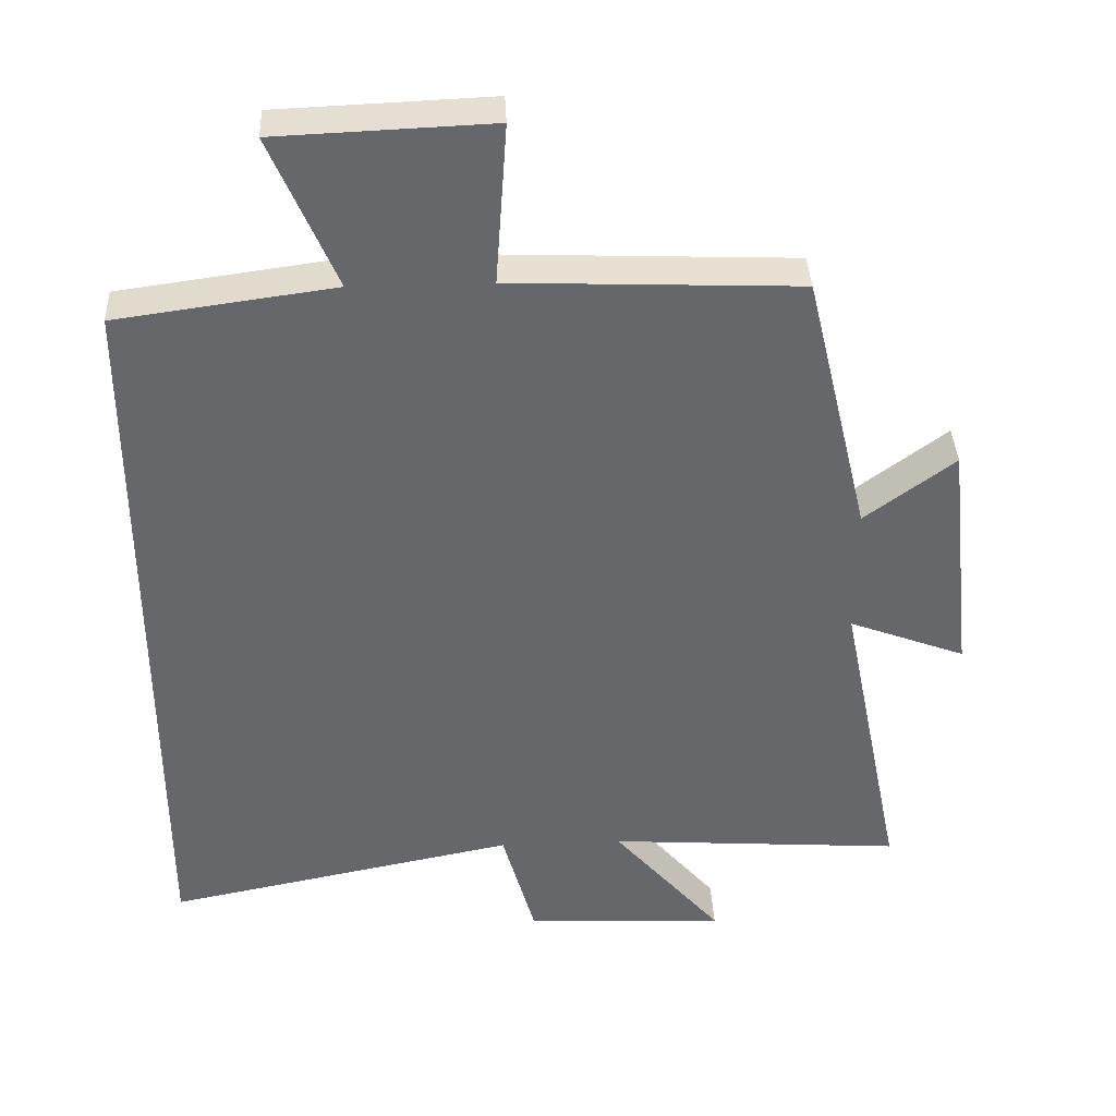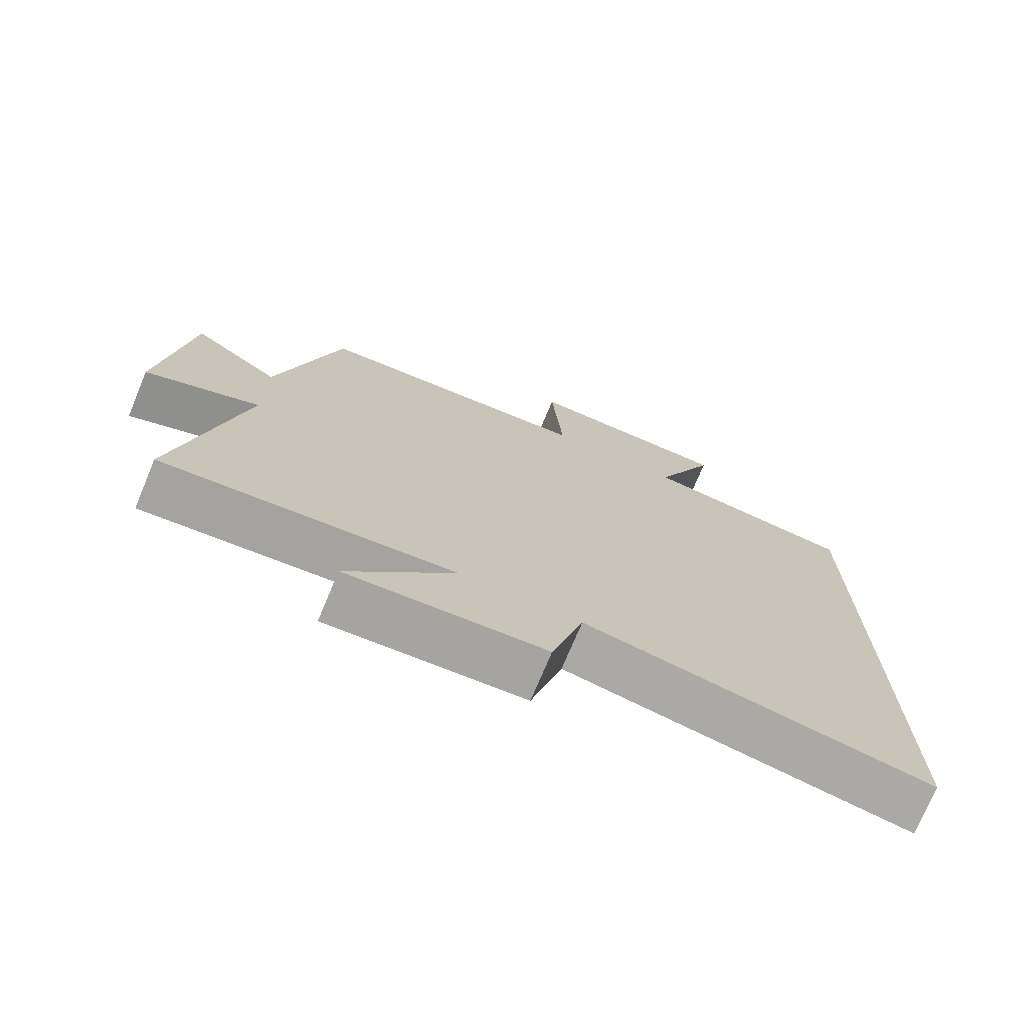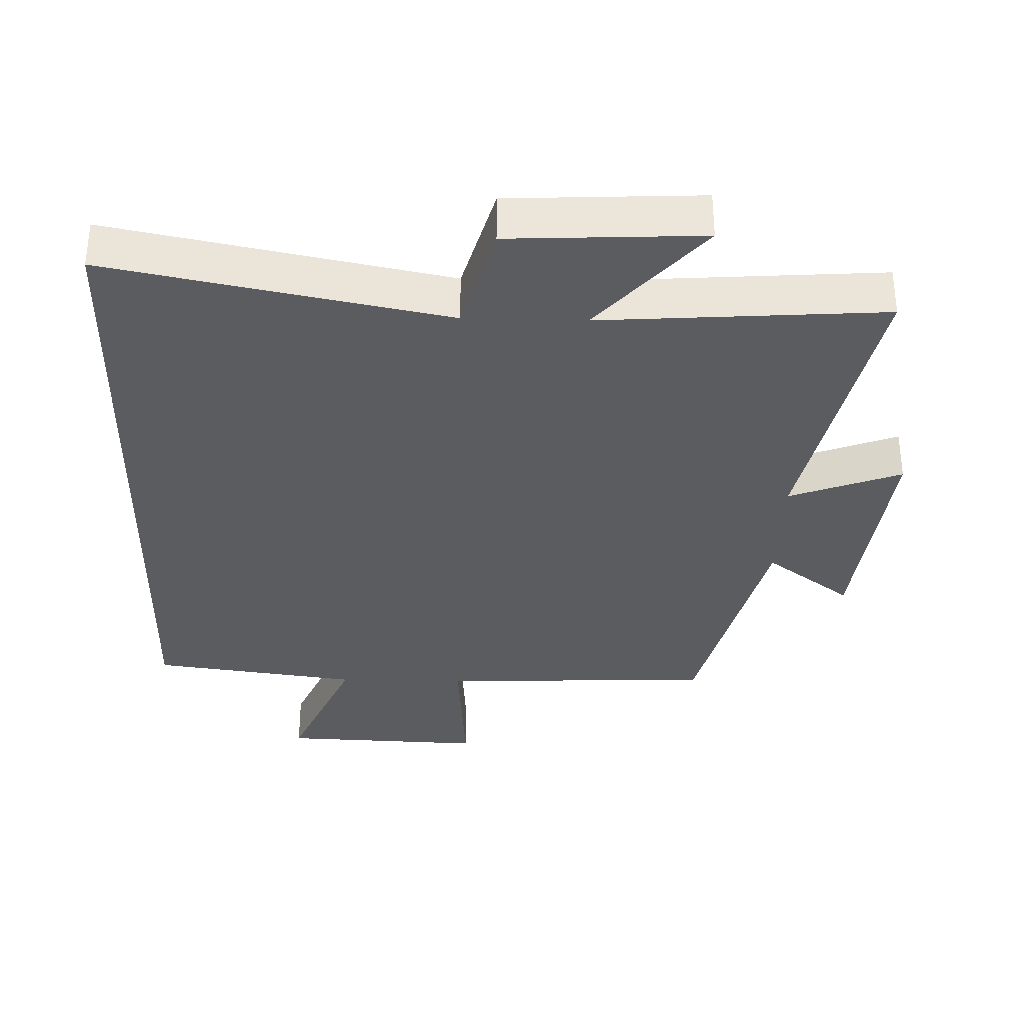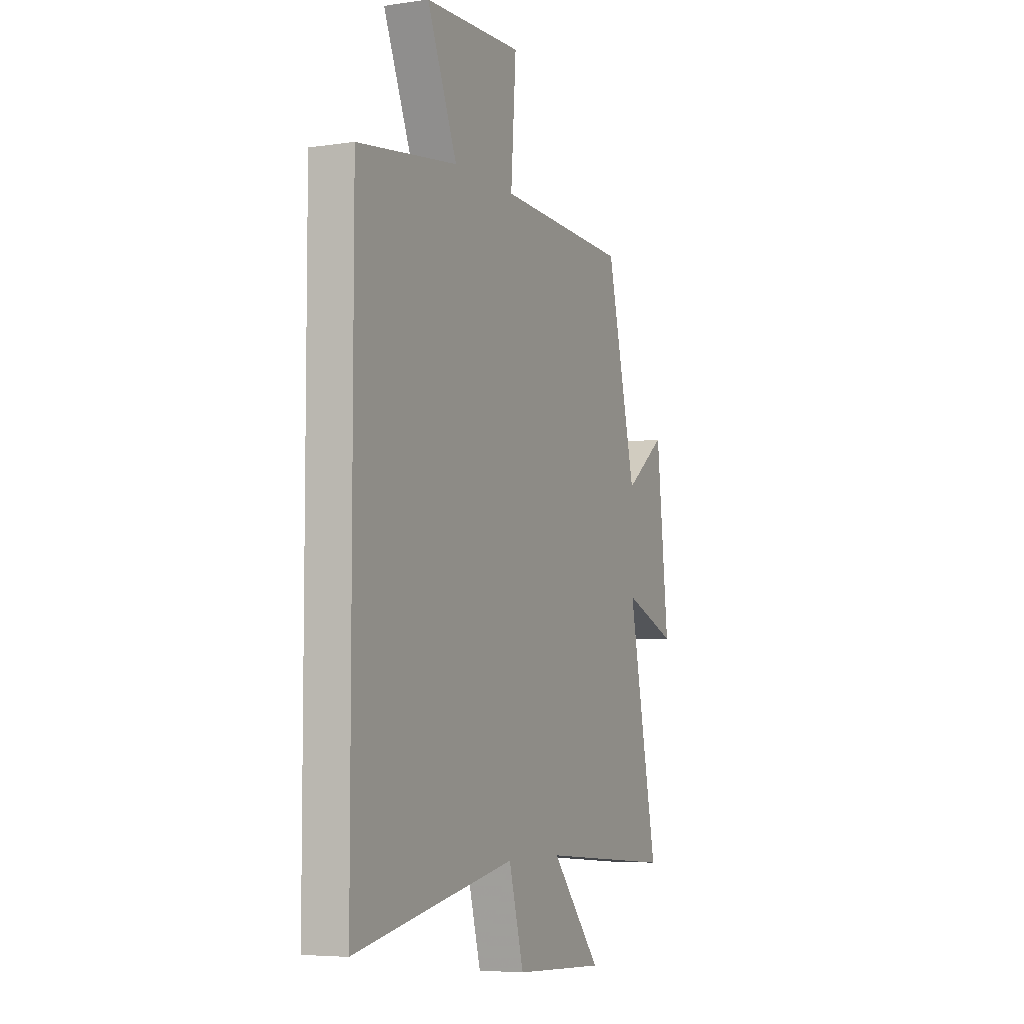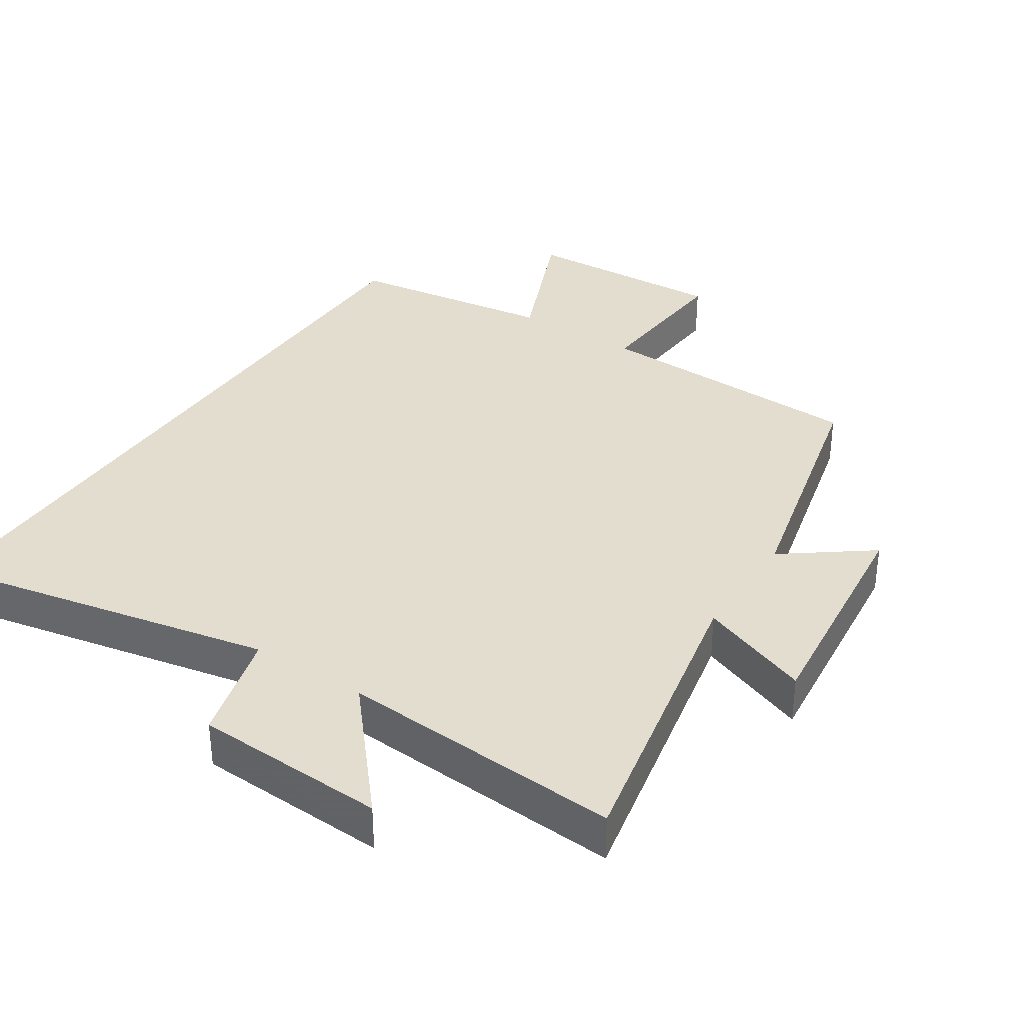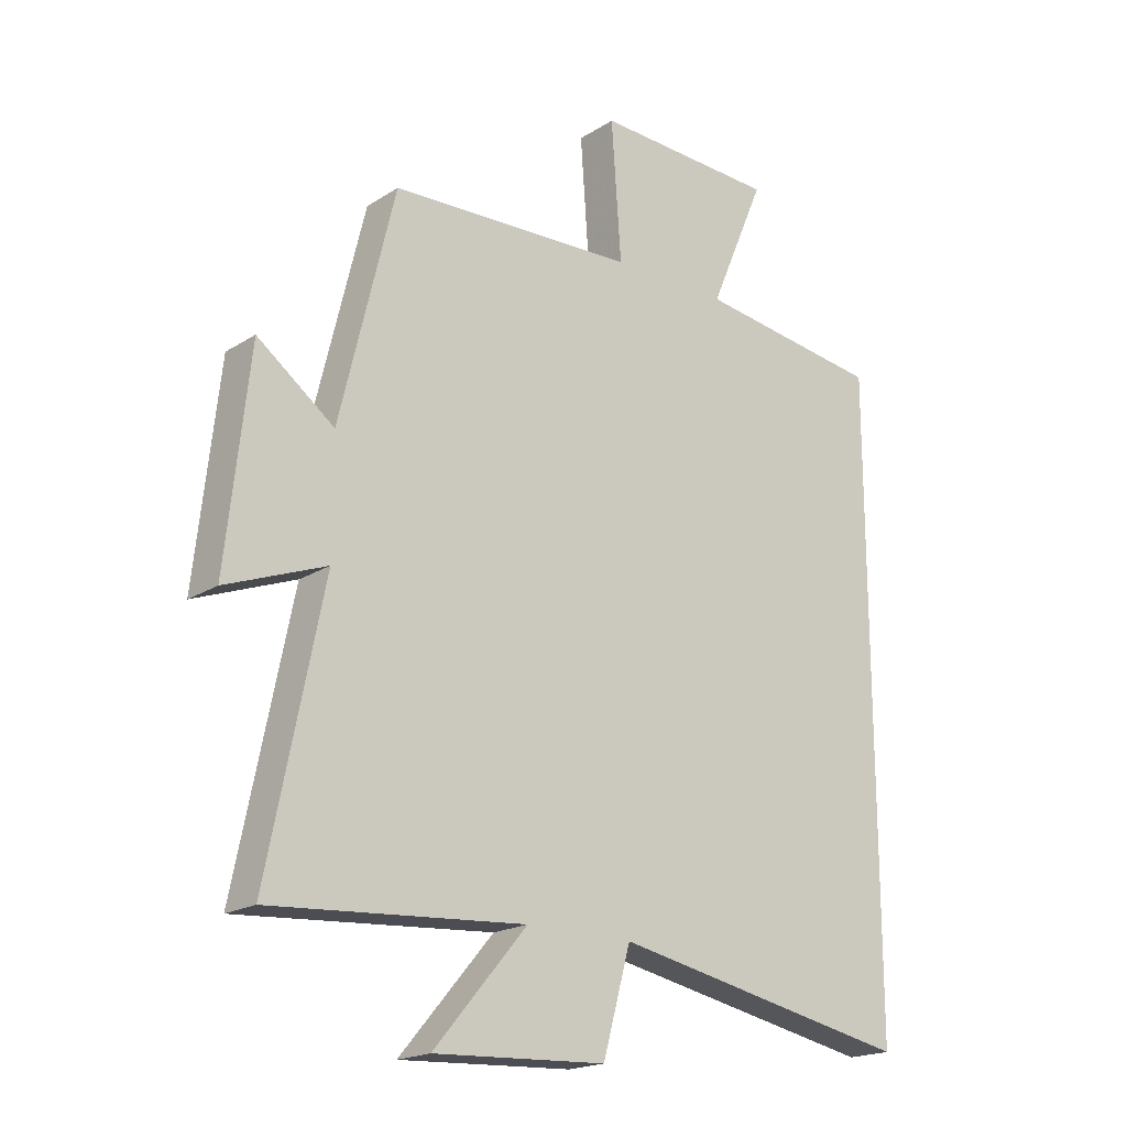
<metadata>
{"format":"obj","ext":"obj","renderer":"f3d","projection":"perspective","resolution":1024,"background":"white","views":[{"elev":38.0,"azim":177.3,"up":"+Z"},{"elev":-74.0,"azim":-22.7,"up":"+Z"},{"elev":-33.9,"azim":178.4,"up":"+Y"},{"elev":-5.8,"azim":114.2,"up":"+Z"},{"elev":34.8,"azim":-146.8,"up":"+Y"},{"elev":-19.3,"azim":-40.4,"up":"+Z"}]}
</metadata>
<code>
v -0.409 0.07 0.483
v -0.002 0.07 0.5
v -0.018 0.07 0.728
v 0.284 0.07 0.716
v 0.192 0.07 0.5
v 0.5 0.07 0.458
v 0.5 0.07 -0.599
v 0.003 0.07 -0.5
v -0.043 0.07 -0.666
v -0.327 0.07 -0.68
v -0.173 0.07 -0.5
v -0.591 0.07 -0.53
v -0.5 0.07 -0.083
v -0.665 0.07 -0.146
v -0.627 0.07 0.2
v -0.5 0.07 0.105
v -0.409 0 0.483
v -0.002 0 0.5
v -0.018 0 0.728
v 0.284 0 0.716
v 0.192 0 0.5
v 0.5 0 0.458
v 0.5 0 -0.599
v 0.003 0 -0.5
v -0.043 0 -0.666
v -0.327 0 -0.68
v -0.173 0 -0.5
v -0.591 0 -0.53
v -0.5 0 -0.083
v -0.665 0 -0.146
v -0.627 0 0.2
v -0.5 0 0.105
f 13 14 15 16
f 13 16 1 2
f 11 12 13 2
f 8 9 10 11
f 8 11 2
f 5 6 7 8
f 5 8 2
f 2 3 4 5
f 32 31 30 29
f 18 17 32 29
f 18 29 28 27
f 27 26 25 24
f 18 27 24
f 24 23 22 21
f 18 24 21
f 21 20 19 18
f 1 17 18 2
f 2 18 19 3
f 3 19 20 4
f 4 20 21 5
f 5 21 22 6
f 6 22 23 7
f 7 23 24 8
f 8 24 25 9
f 9 25 26 10
f 10 26 27 11
f 11 27 28 12
f 12 28 29 13
f 13 29 30 14
f 14 30 31 15
f 15 31 32 16
f 16 32 17 1

</code>
